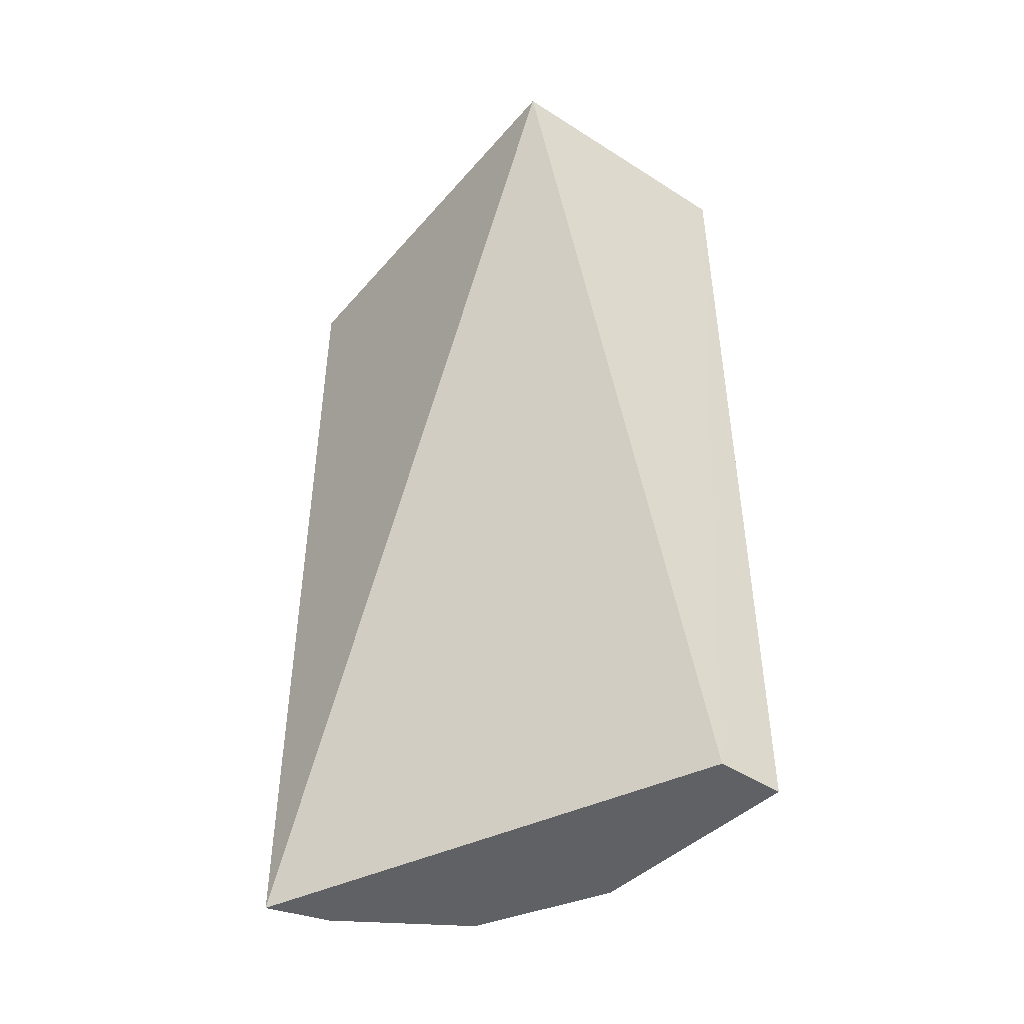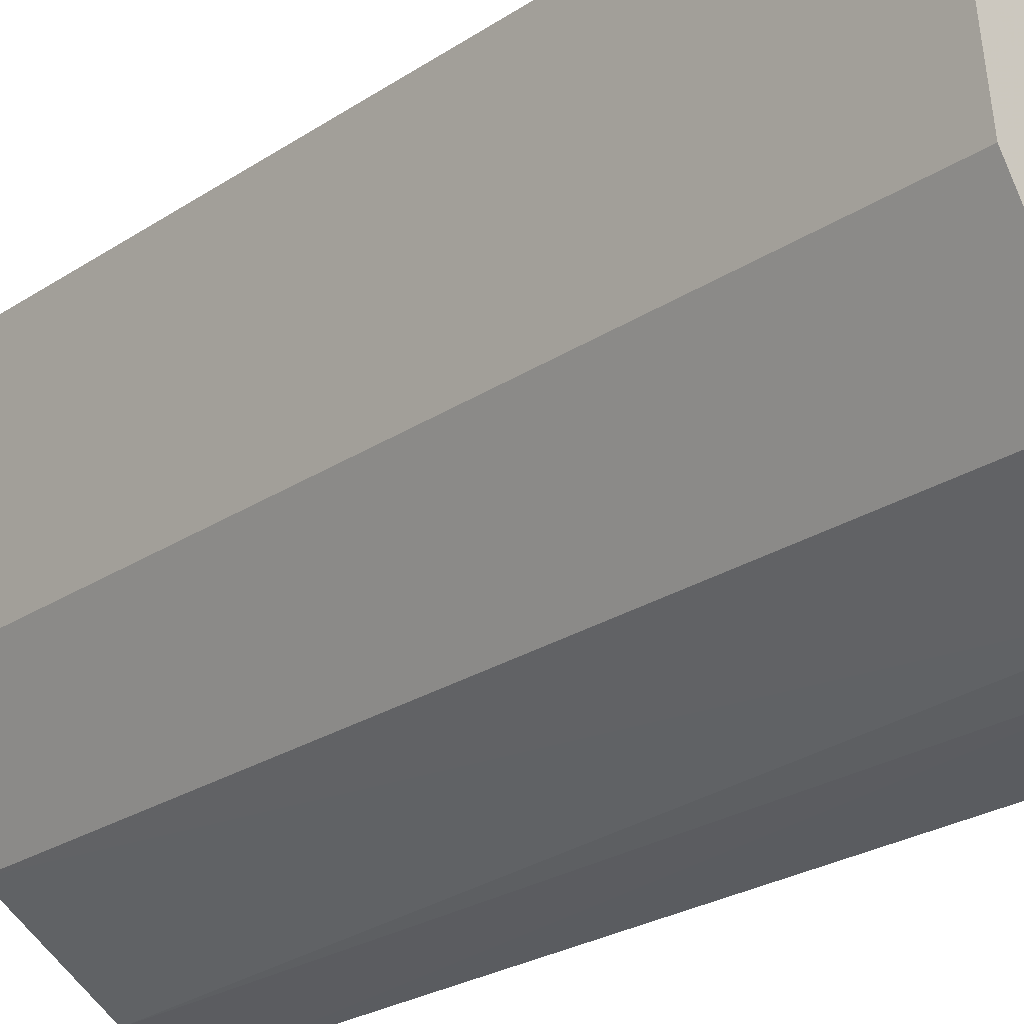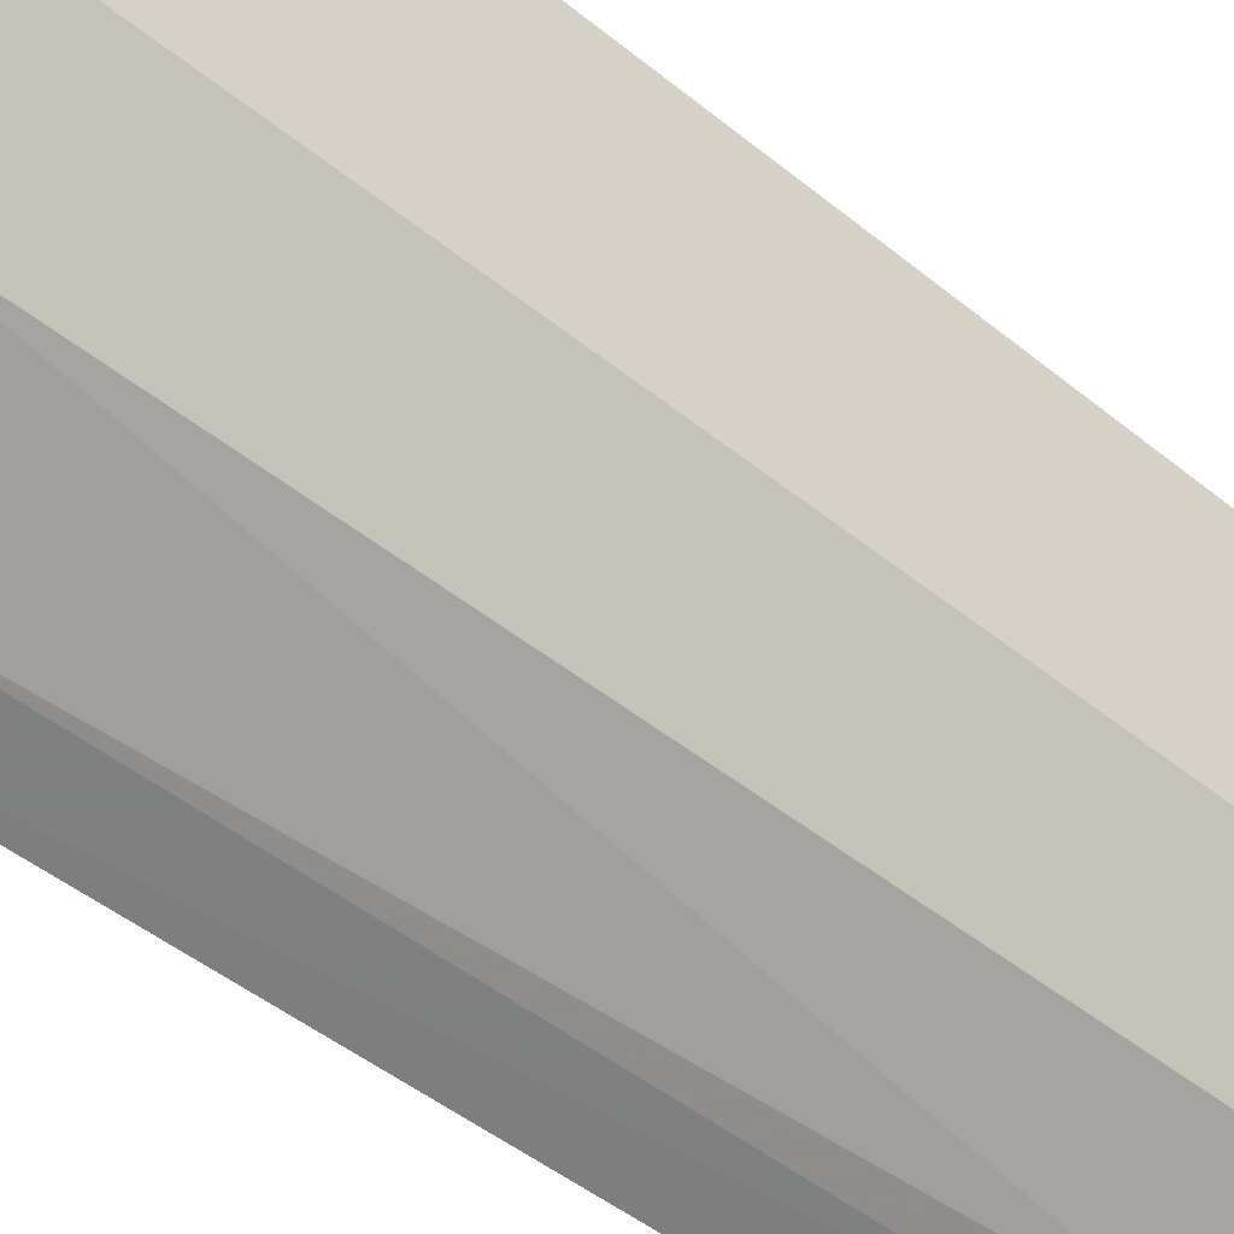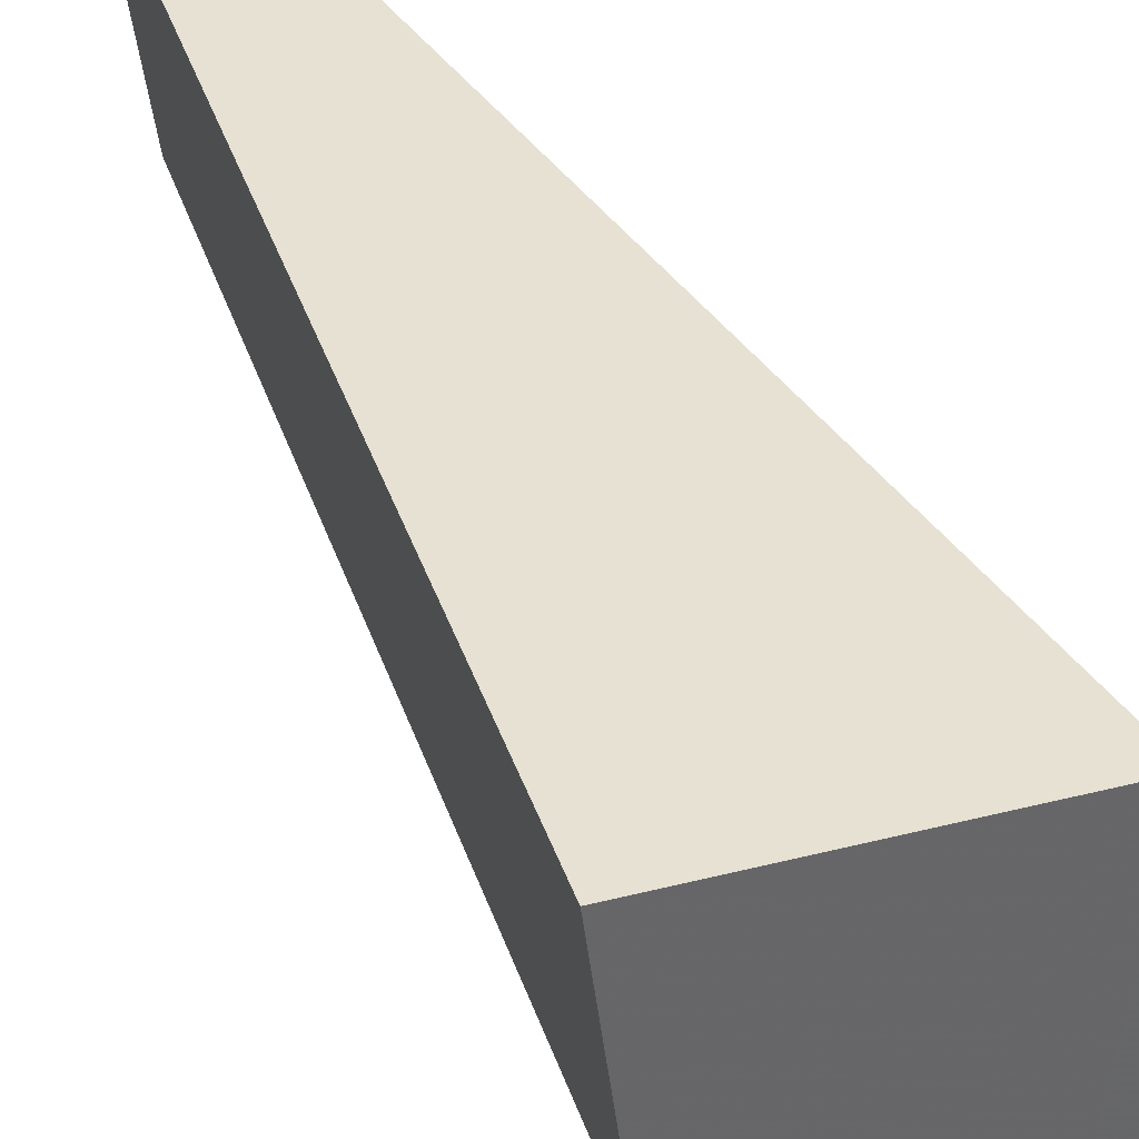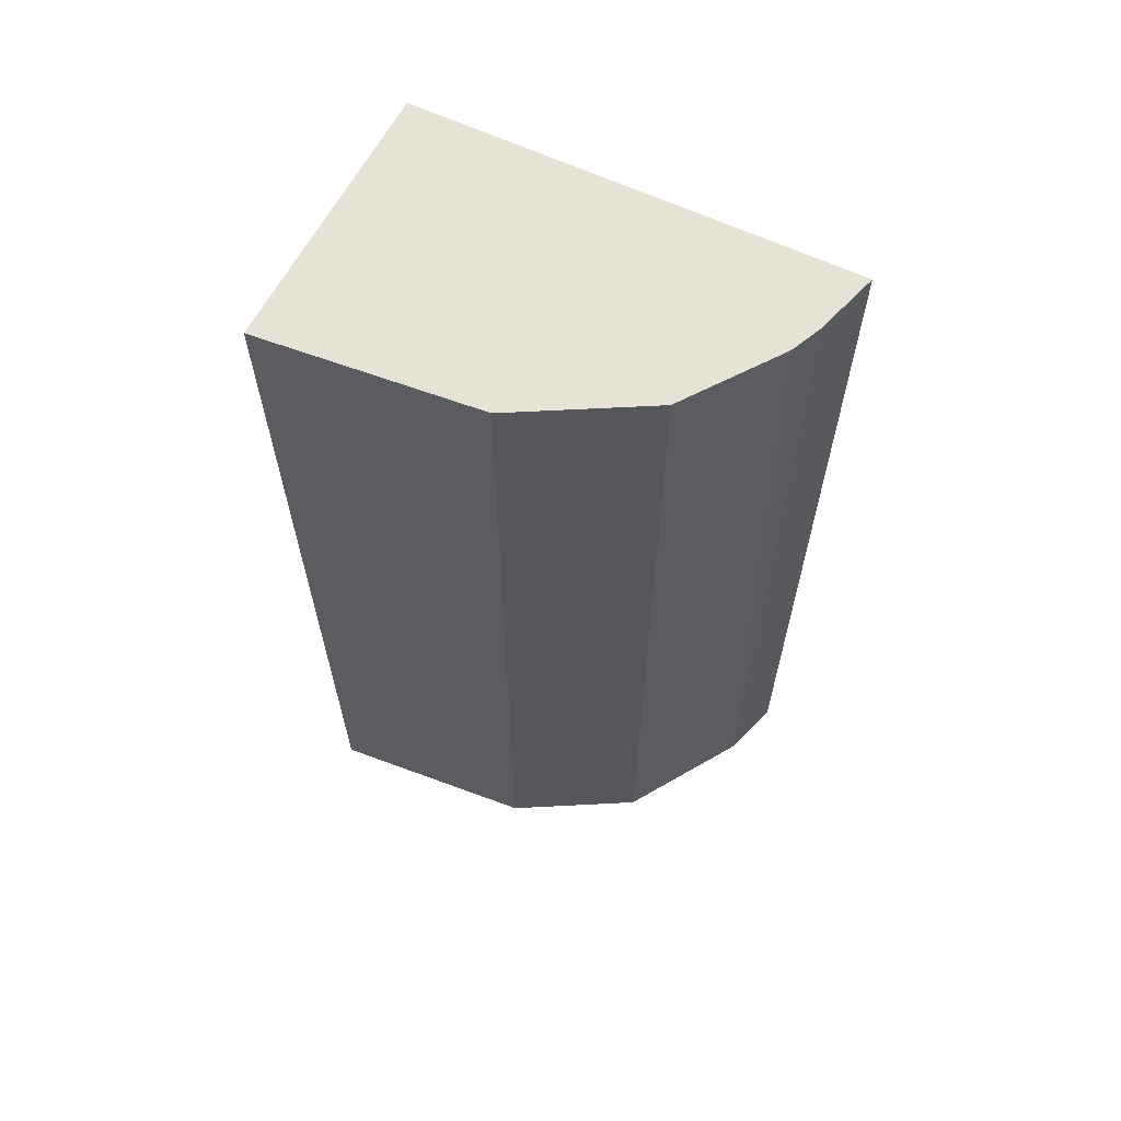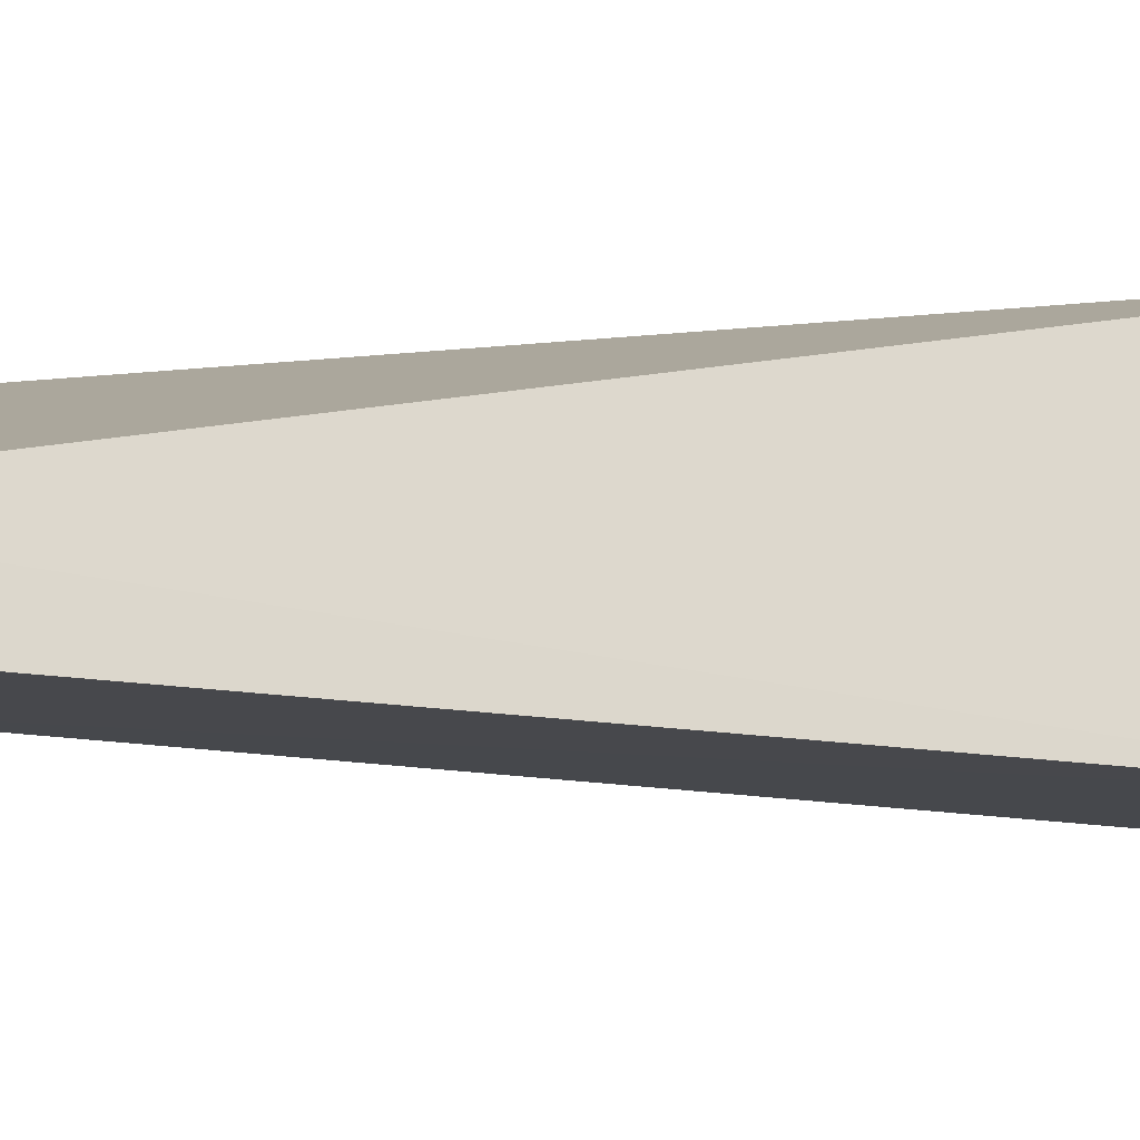
<metadata>
{"format":"obj","ext":"obj","renderer":"f3d","projection":"perspective","resolution":1024,"background":"white","views":[{"elev":-46.4,"azim":144.1,"up":"+Z"},{"elev":-25.6,"azim":-43.8,"up":"+Y"},{"elev":-47.5,"azim":-132.4,"up":"+Y"},{"elev":38.8,"azim":-17.7,"up":"+Y"},{"elev":63.2,"azim":-62.3,"up":"+Z"},{"elev":72.1,"azim":-85.0,"up":"+Y"}]}
</metadata>
<code>
v 0.02552 -0.004587 0.0257
v 0.02579 -0.0109 0.0257
v 0.02575 -0.0109 0.01216
v 0.02161 -0.004599 0.01216
v 0.0216 -0.004587 0.0257
v 0.0226 -0.004587 0.01216
v 0.02306 -0.00953 0.0257
v 0.02441 -0.01046 0.0257
v 0.022 -0.00773 0.01216
v 0.02306 -0.00953 0.01216
v 0.02485 -0.01064 0.0257
v 0.022 -0.00773 0.0257
v 0.02485 -0.01064 0.01216
f 1 2 3
f 6 1 3
f 6 5 1
f 6 4 5
f 7 1 5
f 8 1 7
f 9 5 4
f 9 4 6
f 10 8 7
f 10 7 9
f 10 9 6
f 11 3 2
f 11 2 1
f 11 1 8
f 12 9 7
f 12 7 5
f 12 5 9
f 13 8 10
f 13 11 8
f 13 3 11
f 13 10 6
f 13 6 3

</code>
